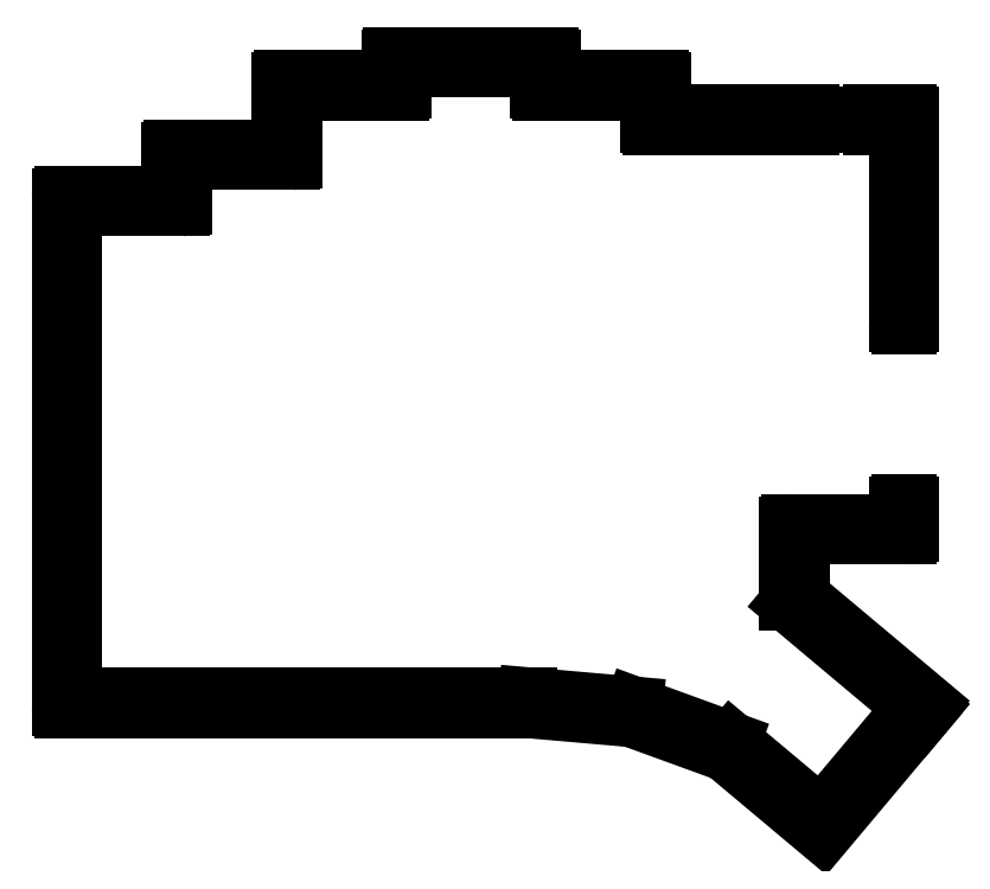
<metadata>
{"format":"dxf","ext":"dxf","renderer":"ezdxf+matplotlib","layout":"modelspace","background":"white","min_lineweight":24,"dpi":150}
</metadata>
<code>
0
SECTION
2
ENTITIES
0
LINE
8
0
10
26.5
20
-137.4
11
106.7
21
-137.4
0
LINE
8
0
10
106.8
20
-137.4
11
124.7
21
-139
0
LINE
8
0
10
124.8
20
-139
11
141
21
-144.9
0
LINE
8
0
10
141.1
20
-144.9
11
157.5
21
-158.8
0
LINE
8
0
10
158.1
20
-158.7
11
174.8
21
-138.8
0
LINE
8
0
10
174.8
20
-138.8
11
176.1
21
-137.3
0
LINE
8
0
10
154
20
-118.2
11
176.1
21
-136.7
0
LINE
8
0
10
153.9
20
-117.9
11
153.9
21
-107.8
0
LINE
8
0
10
154.3
20
-107.4
11
172.5
21
-107.4
0
LINE
8
0
10
172.9
20
-107
11
172.9
21
-102.4
0
LINE
8
0
10
172.9
20
-70.6
11
172.9
21
-35
0
LINE
8
0
10
130.3
20
-34.6
11
155.6
21
-34.6
0
LINE
8
0
10
166.4
20
-34.6
11
172.5
21
-34.6
0
LINE
8
0
10
129.9
20
-34.2
11
129.9
21
-29
0
LINE
8
0
10
111.3
20
-28.6
11
129.5
21
-28.6
0
LINE
8
0
10
110.9
20
-28.2
11
110.9
21
-25
0
LINE
8
0
10
83.5
20
-24.6
11
110.5
21
-24.6
0
LINE
8
0
10
83.1
20
-28.2
11
83.1
21
-25
0
LINE
8
0
10
64.5
20
-28.6
11
82.7
21
-28.6
0
LINE
8
0
10
64.1
20
-40.2
11
64.1
21
-29
0
LINE
8
0
10
45.5
20
-40.6
11
63.7
21
-40.6
0
LINE
8
0
10
45.1
20
-48.2
11
45.1
21
-41
0
LINE
8
0
10
26.5
20
-48.6
11
44.7
21
-48.6
0
LINE
8
0
10
26.1
20
-137
11
26.1
21
-49
0
LINE
8
0
10
28.5
20
-135.4
11
106.8
21
-135.4
0
LINE
8
0
10
106.9
20
-135.4
11
125.1
21
-137
0
LINE
8
0
10
125.2
20
-137
11
142
21
-143.1
0
LINE
8
0
10
142.1
20
-143.2
11
157.3
21
-155.9
0
LINE
8
0
10
157.9
20
-155.9
11
173.3
21
-137.5
0
LINE
8
0
10
152
20
-119.2
11
173.2
21
-136.9
0
LINE
8
0
10
151.9
20
-118.8
11
151.9
21
-105.8
0
LINE
8
0
10
152.3
20
-105.4
11
170.5
21
-105.4
0
LINE
8
0
10
170.9
20
-105
11
170.9
21
-102.4
0
LINE
8
0
10
170.9
20
-70.6
11
170.9
21
-37
0
LINE
8
0
10
128.3
20
-36.6
11
155.6
21
-36.6
0
LINE
8
0
10
166.4
20
-36.6
11
170.5
21
-36.6
0
LINE
8
0
10
127.9
20
-36.2
11
127.9
21
-31
0
LINE
8
0
10
109.3
20
-30.6
11
127.5
21
-30.6
0
LINE
8
0
10
108.9
20
-30.2
11
108.9
21
-27
0
LINE
8
0
10
85.5
20
-26.6
11
108.5
21
-26.6
0
LINE
8
0
10
85.1
20
-30.2
11
85.1
21
-27
0
LINE
8
0
10
66.5
20
-30.6
11
84.7
21
-30.6
0
LINE
8
0
10
66.1
20
-42.2
11
66.1
21
-31
0
LINE
8
0
10
47.5
20
-42.6
11
65.7
21
-42.6
0
LINE
8
0
10
47.1
20
-50.2
11
47.1
21
-43
0
LINE
8
0
10
28.5
20
-50.6
11
46.7
21
-50.6
0
LINE
8
0
10
28.1
20
-135
11
28.1
21
-51
0
LINE
8
0
10
171.3
20
-102
11
172.5
21
-102
0
LINE
8
0
10
172.5
20
-71
11
171.3
21
-71
0
LINE
8
0
10
166
20
-36.2
11
166
21
-35
0
LINE
8
0
10
156
20
-35
11
156
21
-36.2
0
ARC
8
0
10
106.7
20
-137.8
40
0.4
50
85
51
90
0
ARC
8
0
10
124.7
20
-139.4
40
0.4
50
70
51
85
0
ARC
8
0
10
140.8
20
-145.3
40
0.4
50
50
51
70
0
ARC
8
0
10
157.8
20
-158.4
40
0.4
50
230
51
320
0
ARC
8
0
10
175.8
20
-137
40
0.4
50
320
51
50
0
ARC
8
0
10
154.3
20
-117.9
40
0.4
50
180
51
230
0
ARC
8
0
10
154.3
20
-107.8
40
0.4
50
90
51
180
0
ARC
8
0
10
172.5
20
-107
40
0.4
50
270
51
0
0
ARC
8
0
10
172.5
20
-102.4
40
0.4
50
0
51
90
0
ARC
8
0
10
171.3
20
-102.4
40
0.4
50
90
51
180
0
ARC
8
0
10
170.5
20
-105
40
0.4
50
270
51
0
0
ARC
8
0
10
152.3
20
-105.8
40
0.4
50
90
51
180
0
ARC
8
0
10
152.3
20
-118.8
40
0.4
50
180
51
230
0
ARC
8
0
10
173
20
-137.2
40
0.4
50
320
51
50
0
ARC
8
0
10
157.6
20
-155.6
40
0.4
50
230
51
320
0
ARC
8
0
10
141.9
20
-143.5
40
0.4
50
50
51
70
0
ARC
8
0
10
125.1
20
-137.4
40
0.4
50
70
51
85
0
ARC
8
0
10
106.8
20
-135.8
40
0.4
50
85
51
90
0
ARC
8
0
10
28.5
20
-135
40
0.4
50
180
51
270
0
ARC
8
0
10
28.5
20
-51
40
0.4
50
90
51
180
0
ARC
8
0
10
46.7
20
-50.2
40
0.4
50
270
51
0
0
ARC
8
0
10
47.5
20
-43
40
0.4
50
90
51
180
0
ARC
8
0
10
65.7
20
-42.2
40
0.4
50
270
51
0
0
ARC
8
0
10
66.5
20
-31
40
0.4
50
90
51
180
0
ARC
8
0
10
84.7
20
-30.2
40
0.4
50
270
51
0
0
ARC
8
0
10
85.5
20
-27
40
0.4
50
90
51
180
0
ARC
8
0
10
108.5
20
-27
40
0.4
50
0
51
90
0
ARC
8
0
10
109.3
20
-30.2
40
0.4
50
180
51
270
0
ARC
8
0
10
127.5
20
-31
40
0.4
50
0
51
90
0
ARC
8
0
10
128.3
20
-36.2
40
0.4
50
180
51
270
0
ARC
8
0
10
155.6
20
-36.2
40
0.4
50
270
51
0
0
ARC
8
0
10
155.6
20
-35
40
0.4
50
0
51
90
0
ARC
8
0
10
130.3
20
-34.2
40
0.4
50
180
51
270
0
ARC
8
0
10
129.5
20
-29
40
0.4
50
0
51
90
0
ARC
8
0
10
111.3
20
-28.2
40
0.4
50
180
51
270
0
ARC
8
0
10
110.5
20
-25
40
0.4
50
0
51
90
0
ARC
8
0
10
83.5
20
-25
40
0.4
50
90
51
180
0
ARC
8
0
10
82.7
20
-28.2
40
0.4
50
270
51
0
0
ARC
8
0
10
64.5
20
-29
40
0.4
50
90
51
180
0
ARC
8
0
10
63.7
20
-40.2
40
0.4
50
270
51
0
0
ARC
8
0
10
45.5
20
-41
40
0.4
50
90
51
180
0
ARC
8
0
10
44.7
20
-48.2
40
0.4
50
270
51
0
0
ARC
8
0
10
26.5
20
-49
40
0.4
50
90
51
180
0
ARC
8
0
10
26.5
20
-137
40
0.4
50
180
51
270
0
ARC
8
0
10
172.5
20
-35
40
0.4
50
0
51
90
0
ARC
8
0
10
166.4
20
-35
40
0.4
50
90
51
180
0
ARC
8
0
10
166.4
20
-36.2
40
0.4
50
180
51
270
0
ARC
8
0
10
170.5
20
-37
40
0.4
50
0
51
90
0
ARC
8
0
10
171.3
20
-70.6
40
0.4
50
180
51
270
0
ARC
8
0
10
172.5
20
-70.6
40
0.4
50
270
51
0
0
ENDSEC
0
EOF

</code>
